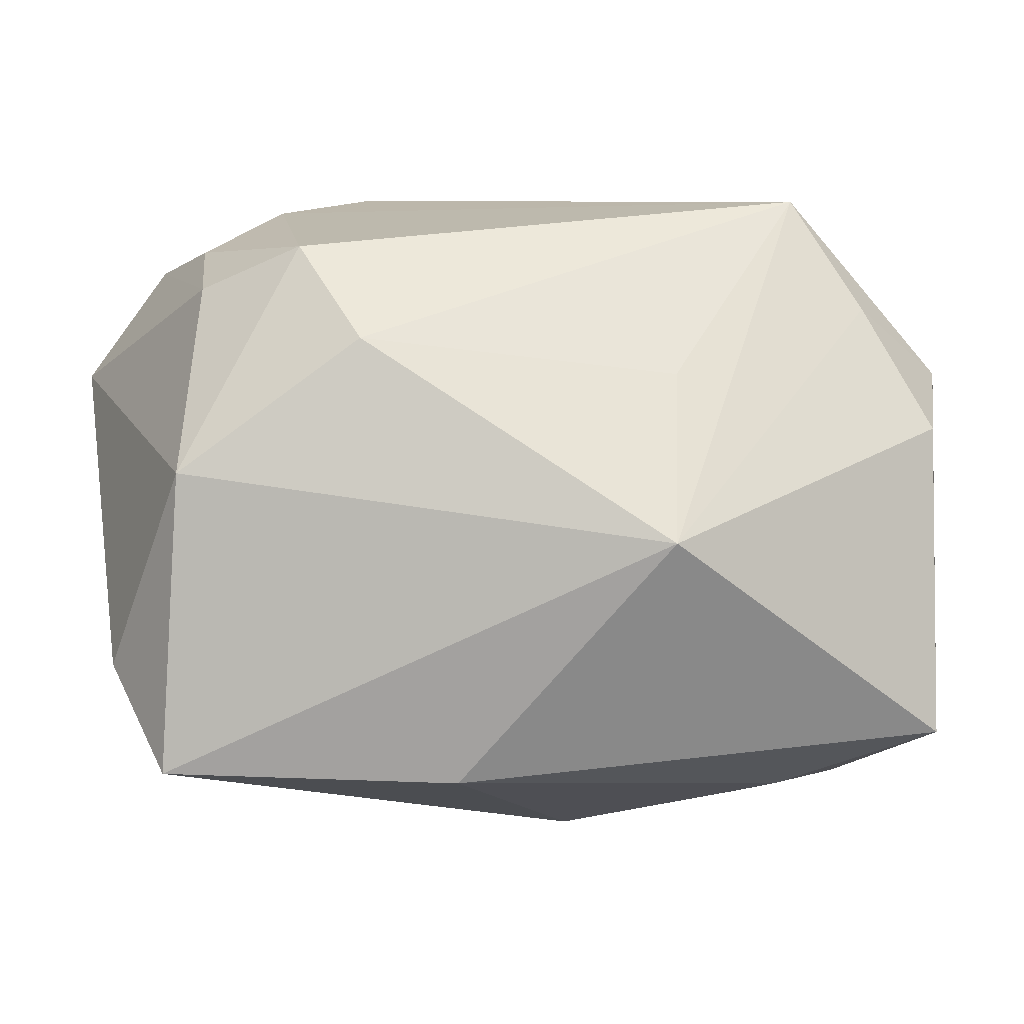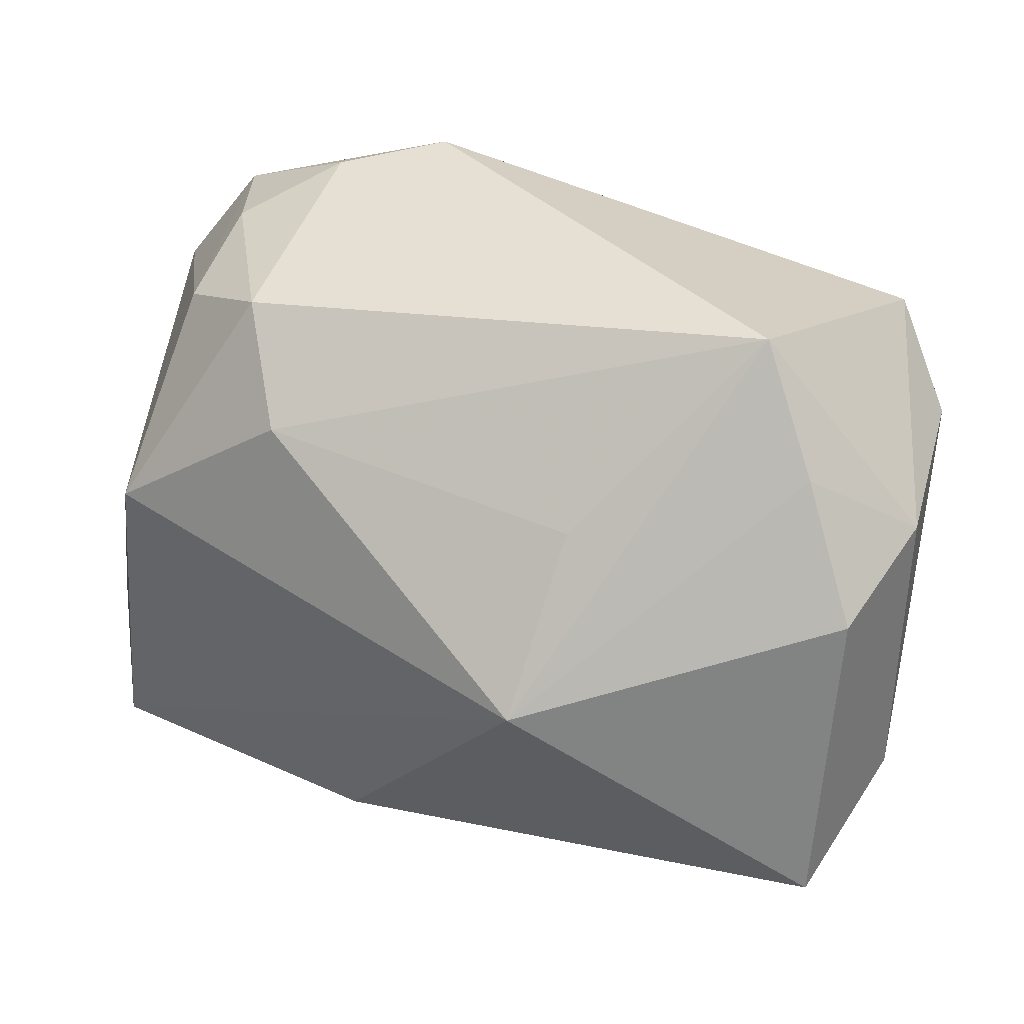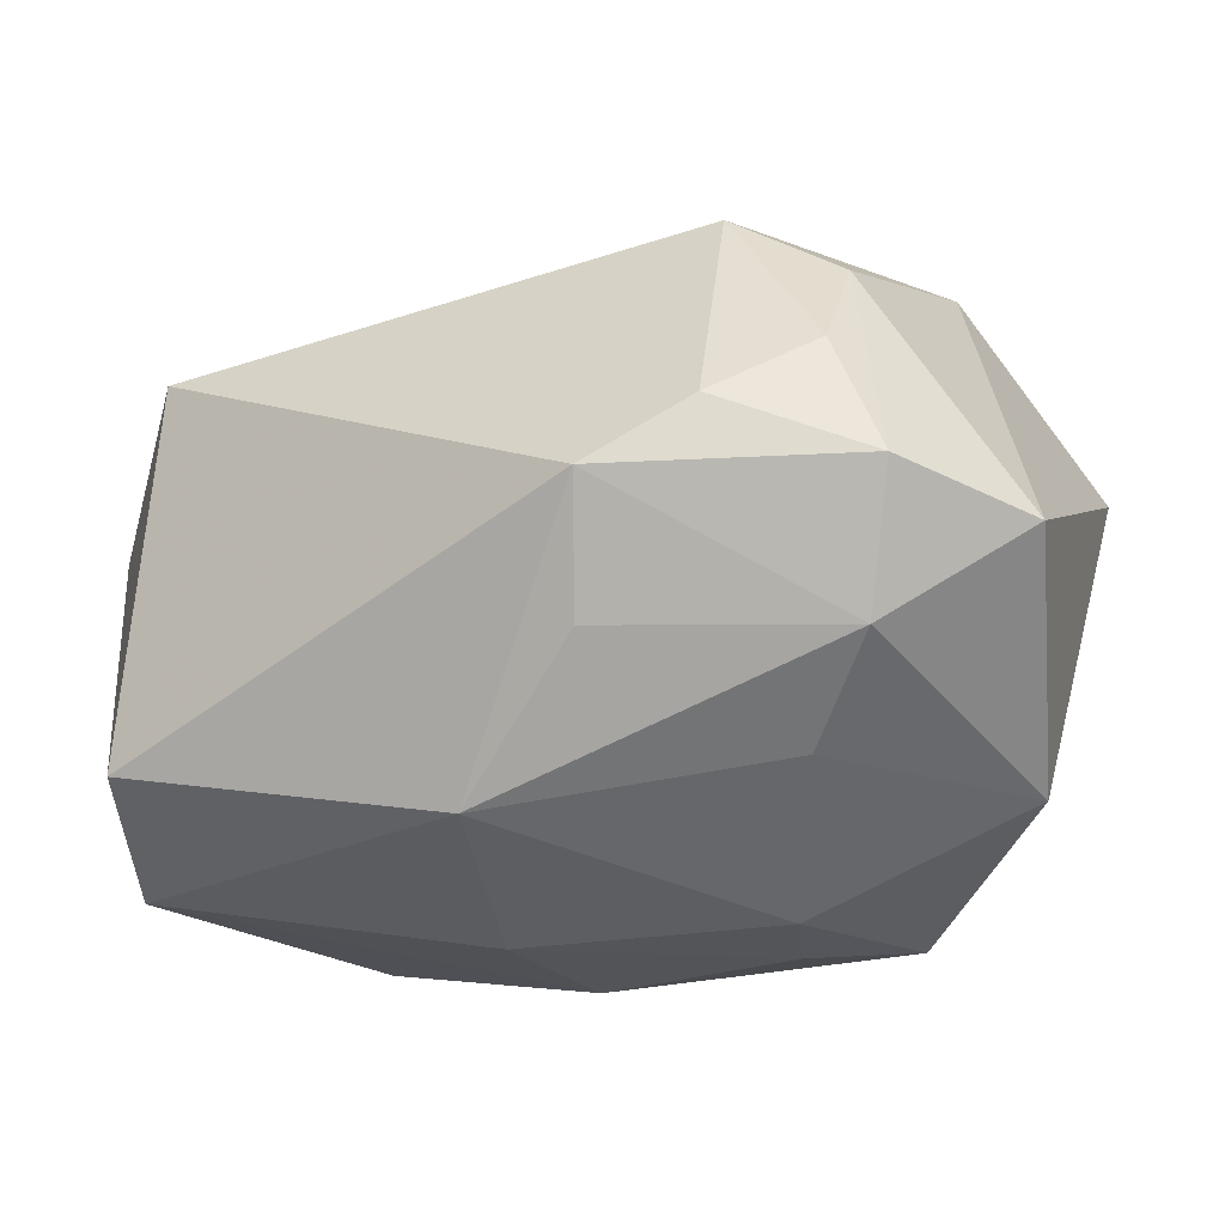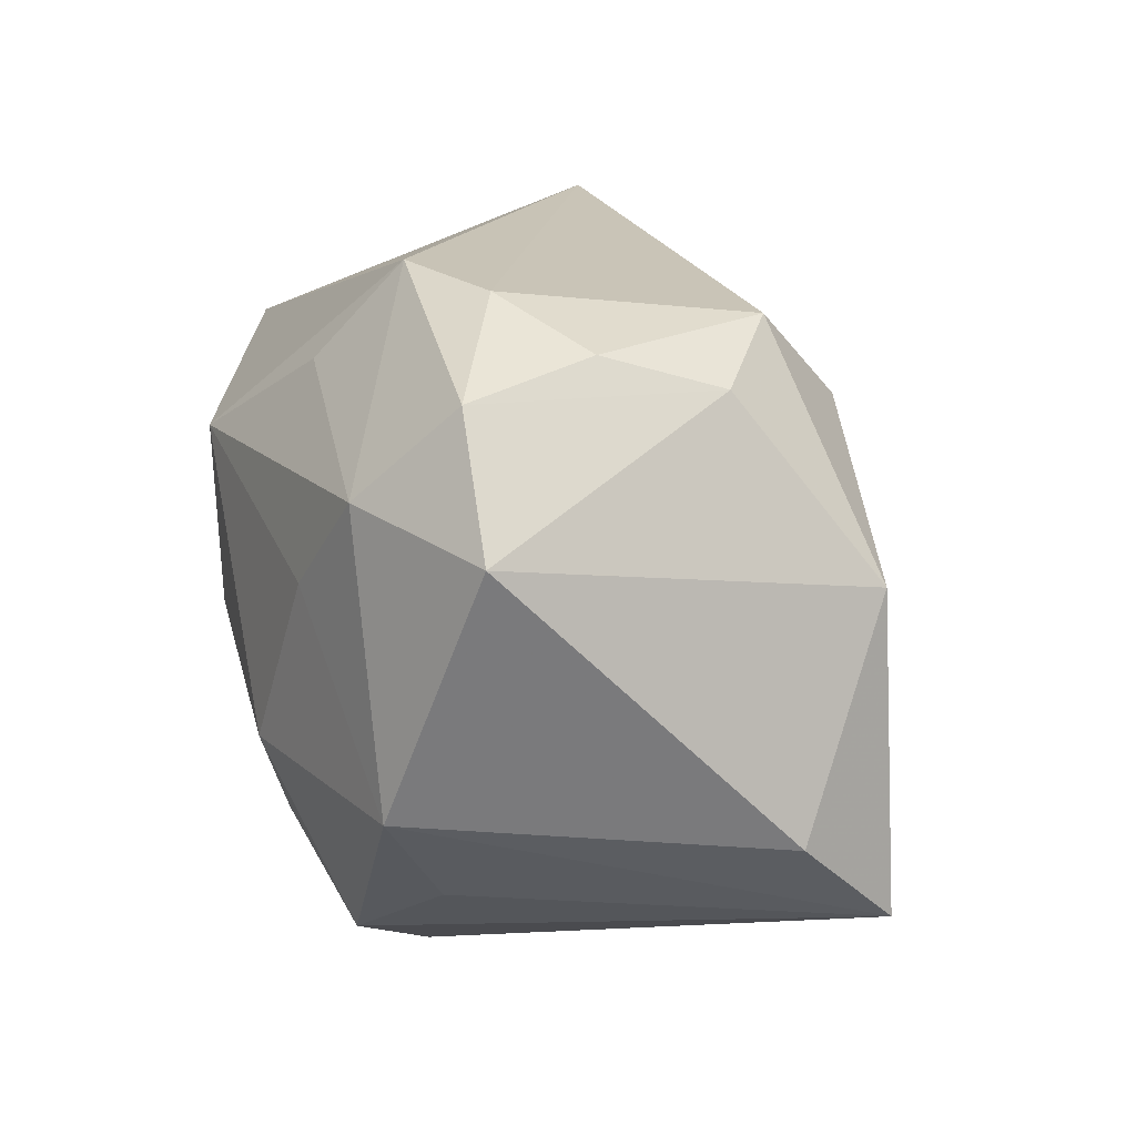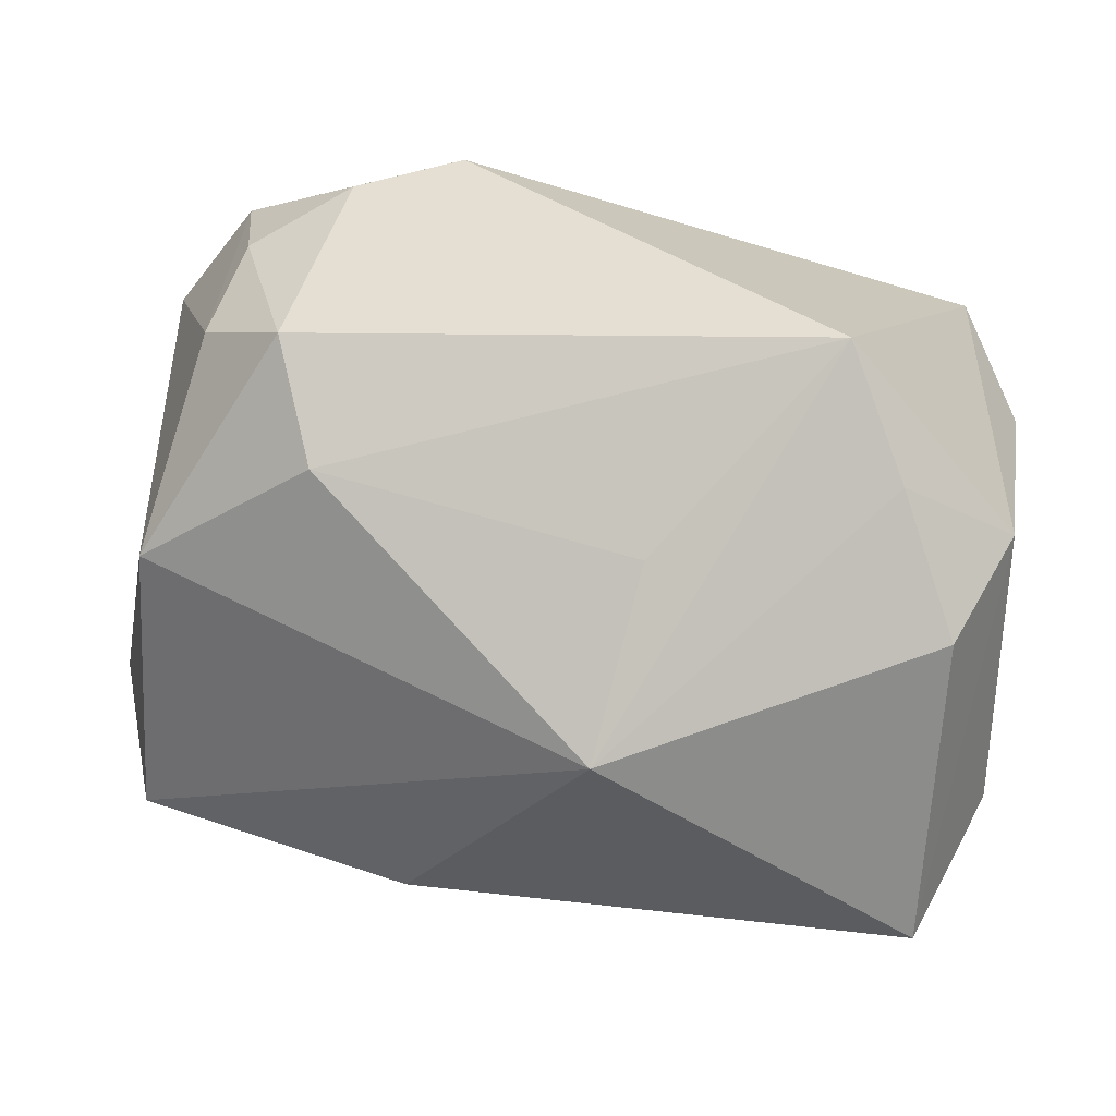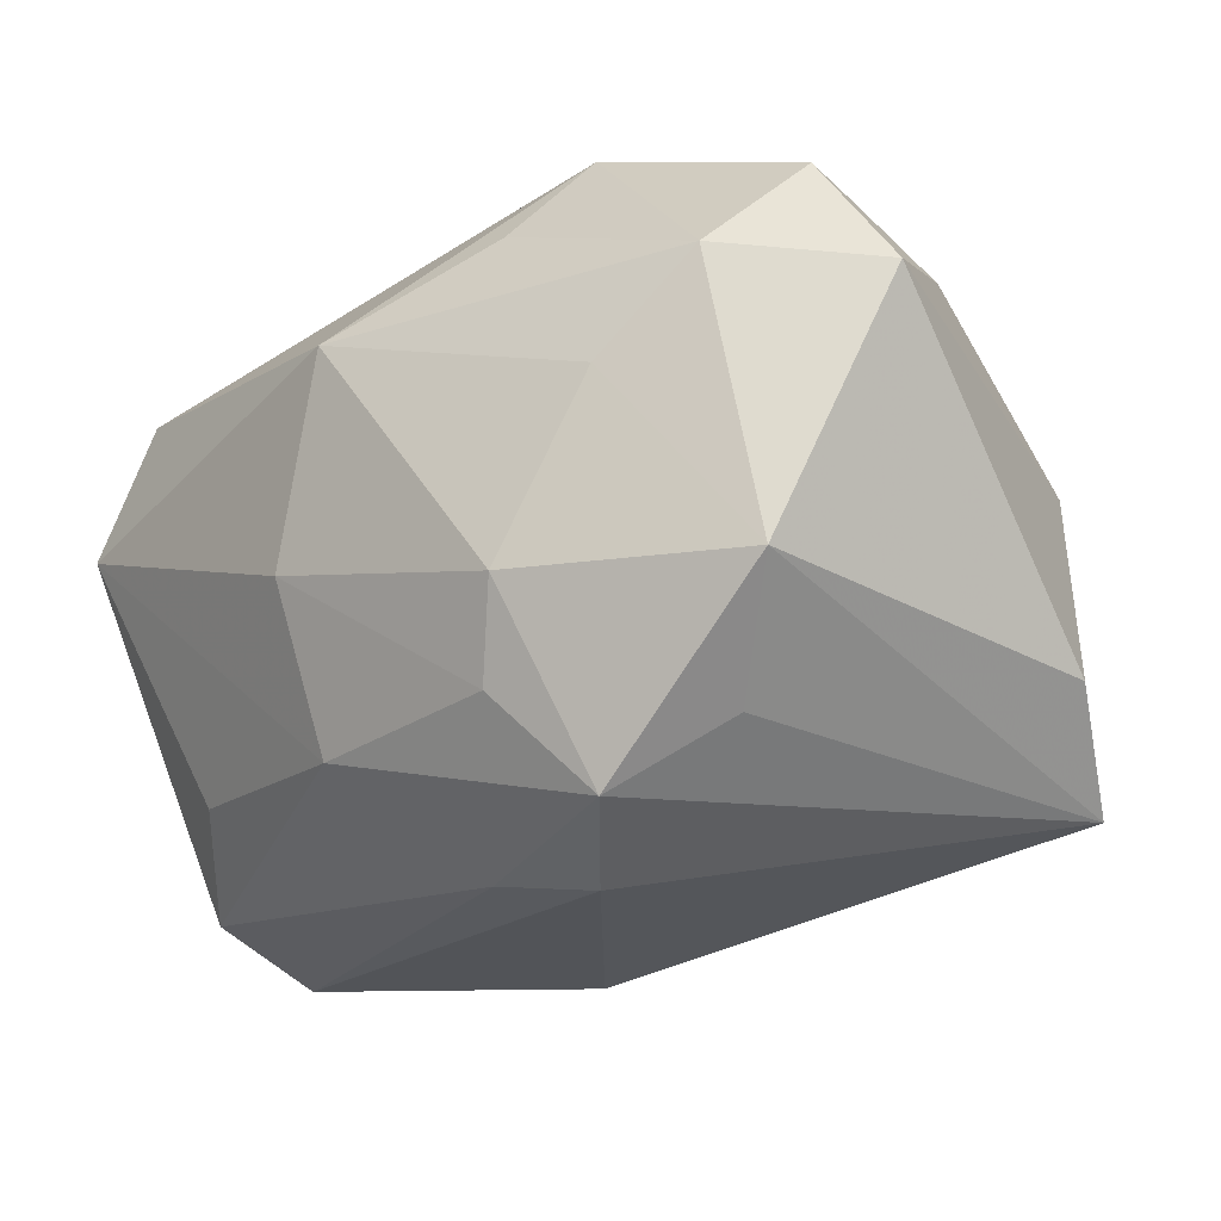
<metadata>
{"format":"obj","ext":"obj","renderer":"f3d","projection":"perspective","resolution":1024,"background":"white","views":[{"elev":7.9,"azim":167.0,"up":"+Z"},{"elev":37.5,"azim":-165.1,"up":"+Z"},{"elev":-44.7,"azim":25.5,"up":"+Y"},{"elev":16.4,"azim":71.9,"up":"+Z"},{"elev":34.6,"azim":-170.6,"up":"+Z"},{"elev":-19.8,"azim":36.2,"up":"+Z"}]}
</metadata>
<code>
v -0.0079 0.0198 0.0133
v 0.01815 -0.02358 0.005925
v 0.02809 0.004231 0.01974
v 0.03624 0.007034 -0.01077
v 0.01159 -0.02547 -0.007325
v 0.00799 -0.01985 0.01949
v 0.03636 -0.01538 0.01119
v 0.002888 -0.01369 -0.02398
v 0.0314 0.01473 0.00582
v 0.02961 -0.01493 0.02035
v -0.02807 0.003095 -0.02431
v 0.01584 -0.01953 -0.02135
v -0.03373 0.01058 0.01217
v -0.03373 -0.008761 0.01014
v -0.03373 0.01258 -0.01078
v 0.03299 0.01527 -0.01813
v 0.01102 -0.01286 -0.0253
v -0.006886 -0.01983 -0.0153
v 0.009166 -0.02287 -0.01407
v 0.02514 -0.0215 0.01327
v 0.01139 -0.01393 0.02685
v 0.02365 -0.01506 -0.01623
v -0.005444 0.02848 0.001014
v -0.03337 0.002795 -0.01543
v 0.01954 -0.009984 0.02577
v -0.01801 0.01633 -0.02159
v -0.01763 0.007404 -0.02452
v -0.02554 0.01463 0.018
v 0.02076 0.009526 0.02334
v 0.01019 0.021 -0.0188
v -0.008052 -0.02411 -0.002961
v 0.02697 -0.004903 0.02248
v -0.02372 -0.01347 -0.01429
v -0.03257 -0.01774 0.00537
v -0.0209 0.009636 0.02685
v -0.002348 0.00584 -0.02681
v -0.02927 0.02355 -0.01613
v 0.01704 0.01664 0.01635
v -0.02872 -0.006615 -0.02097
v -0.029 -0.01581 0.01625
v 0.02929 -0.02064 -0.008128
v -0.00362 -0.0255 0.01244
v -0.02998 0.01961 0.008419
f 20 41 7
f 35 29 38
f 9 38 29
f 9 16 23
f 23 38 9
f 5 41 2
f 41 20 2
f 25 29 35
f 28 35 23
f 5 2 42
f 42 20 6
f 42 2 20
f 23 35 1
f 1 38 23
f 35 38 1
f 4 9 7
f 16 9 4
f 7 41 4
f 4 41 16
f 7 9 3
f 3 9 29
f 12 17 16
f 12 41 5
f 16 17 36
f 6 20 21
f 21 42 6
f 40 42 21
f 35 40 21
f 21 25 35
f 40 14 34
f 39 33 34
f 34 24 39
f 14 24 34
f 34 42 40
f 35 28 13
f 13 40 35
f 13 14 40
f 5 42 31
f 42 34 31
f 29 25 32
f 32 3 29
f 16 41 22
f 22 12 16
f 41 12 22
f 17 12 8
f 16 36 30
f 23 16 30
f 30 37 23
f 11 36 17
f 11 8 39
f 17 8 11
f 11 27 36
f 39 24 11
f 11 24 37
f 10 21 20
f 25 21 10
f 10 20 7
f 10 32 25
f 7 3 10
f 3 32 10
f 37 13 43
f 43 13 28
f 23 37 43
f 43 28 23
f 37 24 15
f 15 13 37
f 15 24 14
f 14 13 15
f 18 8 12
f 18 34 33
f 18 31 34
f 18 33 39
f 39 8 18
f 37 30 26
f 26 30 36
f 36 27 26
f 26 11 37
f 27 11 26
f 5 31 19
f 31 18 19
f 19 12 5
f 19 18 12

</code>
